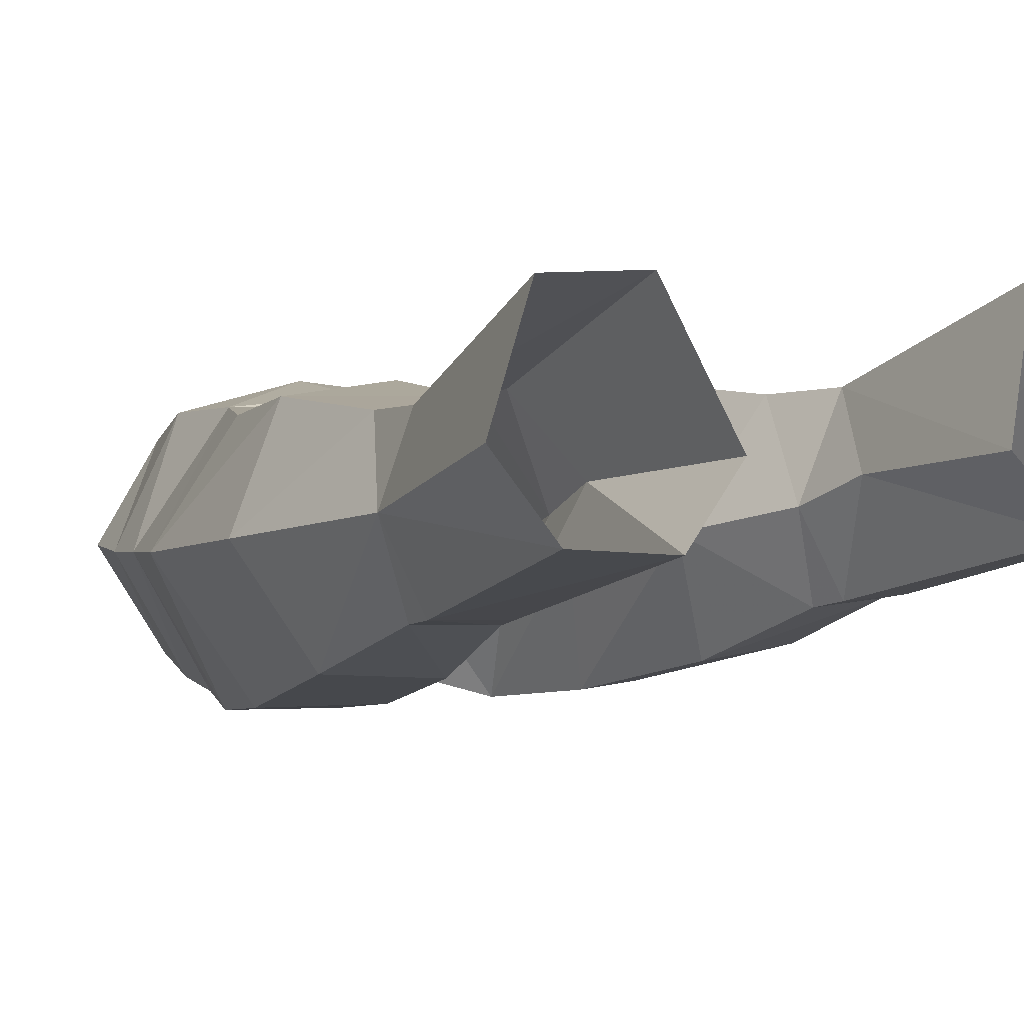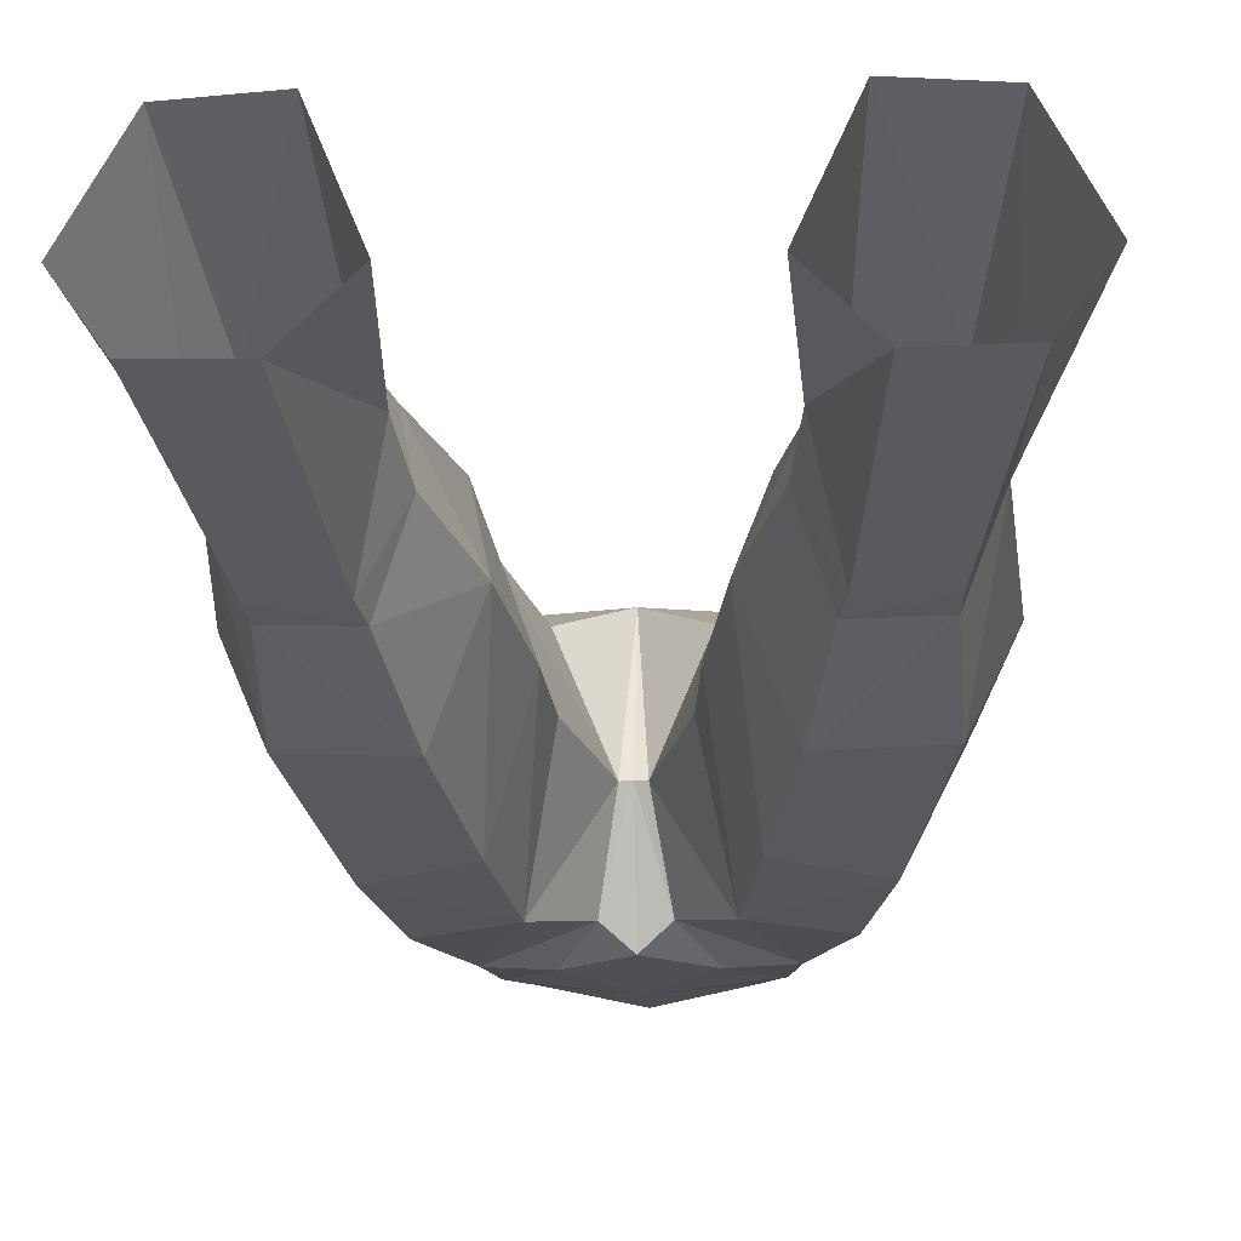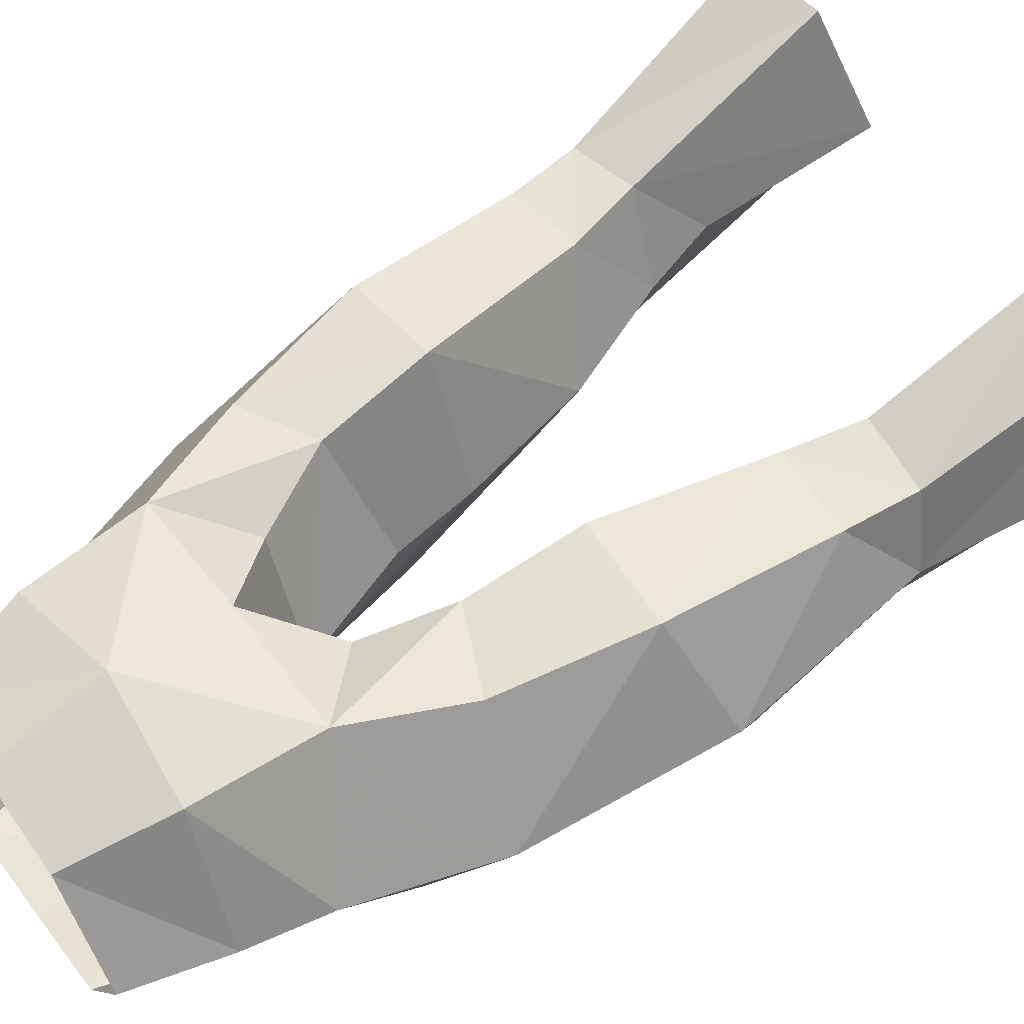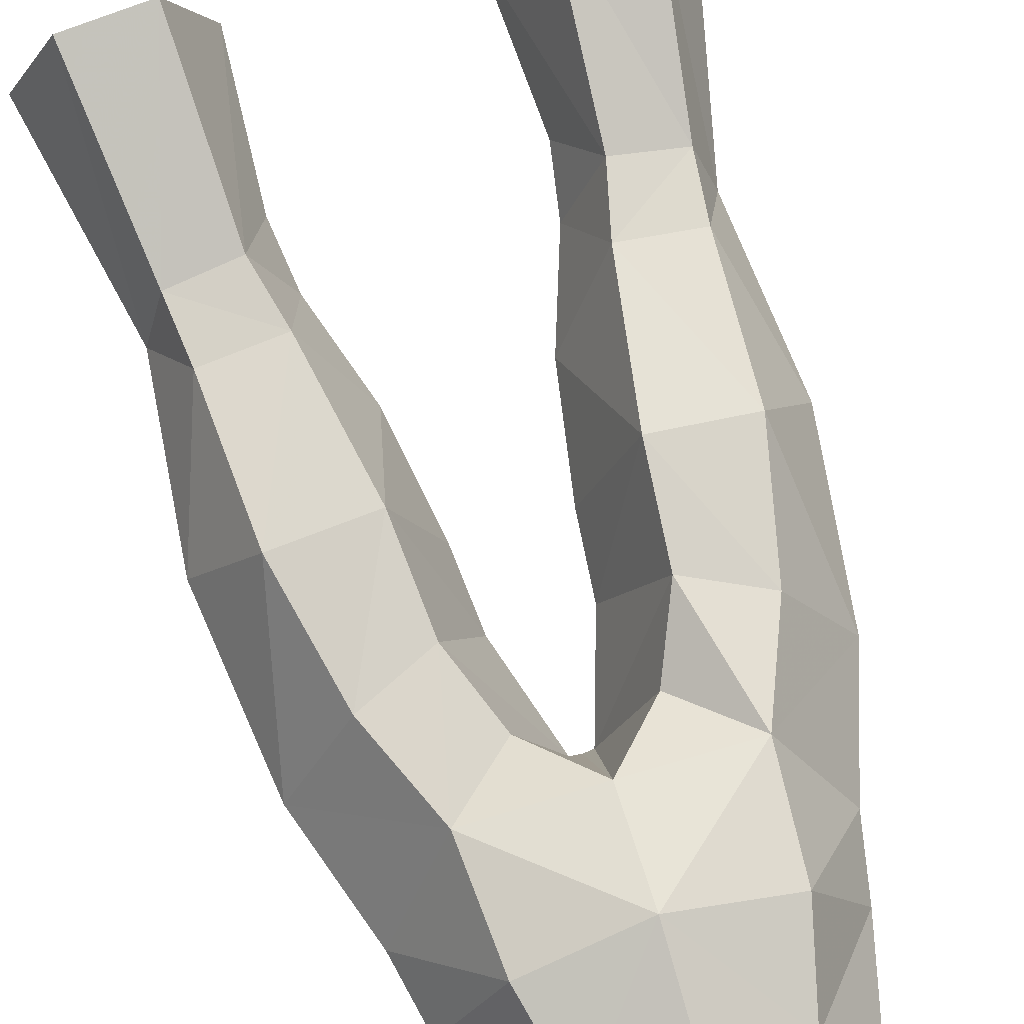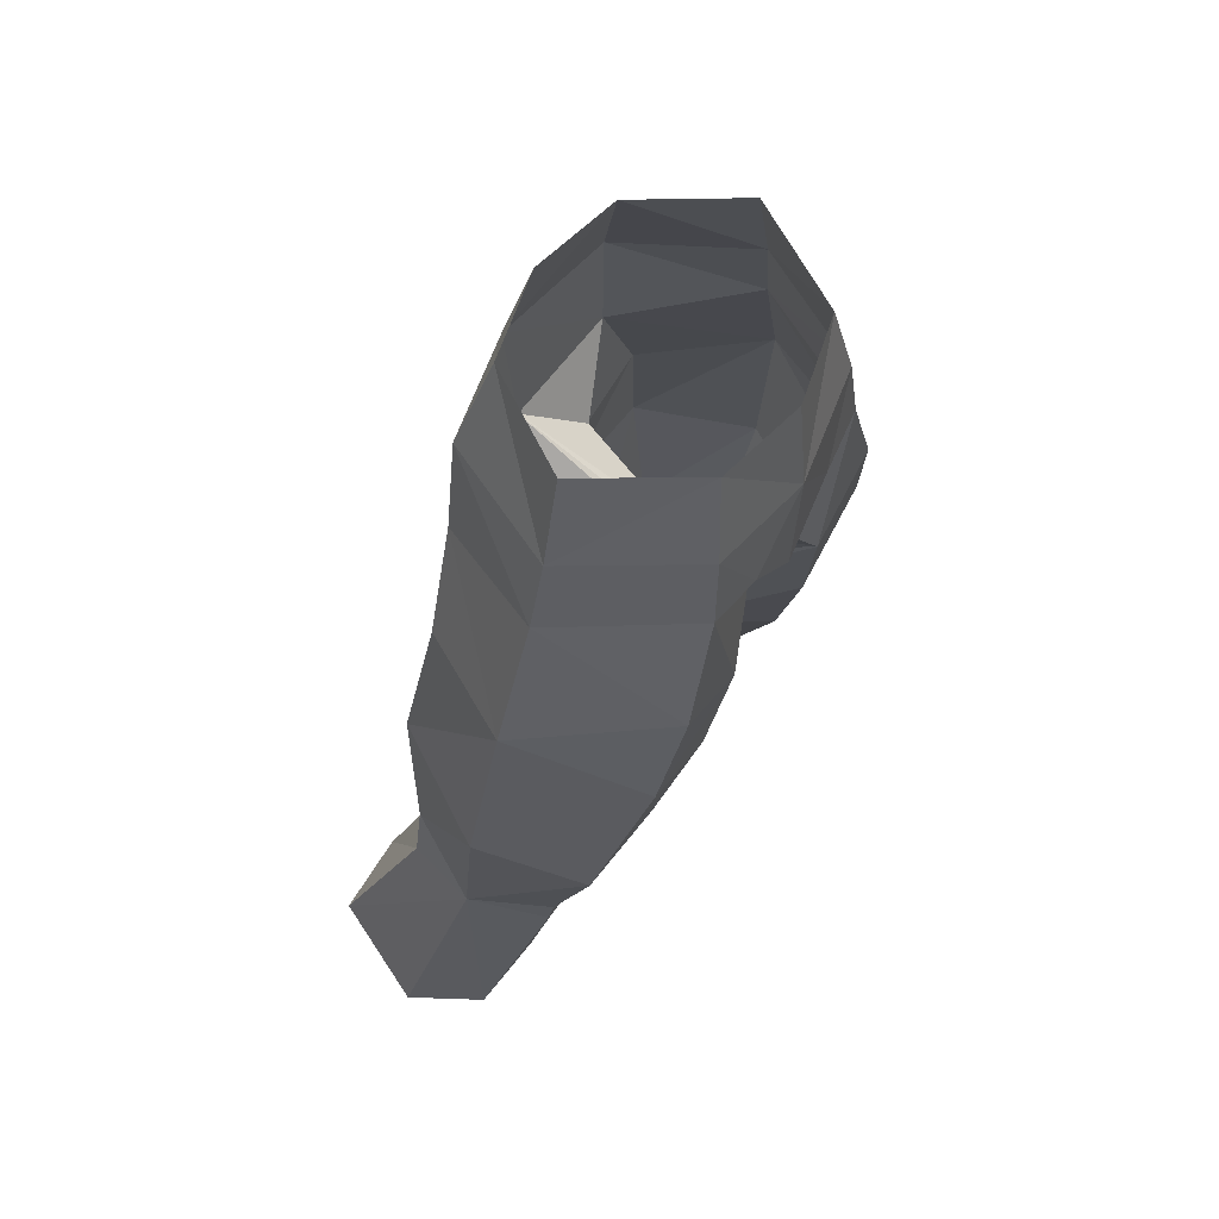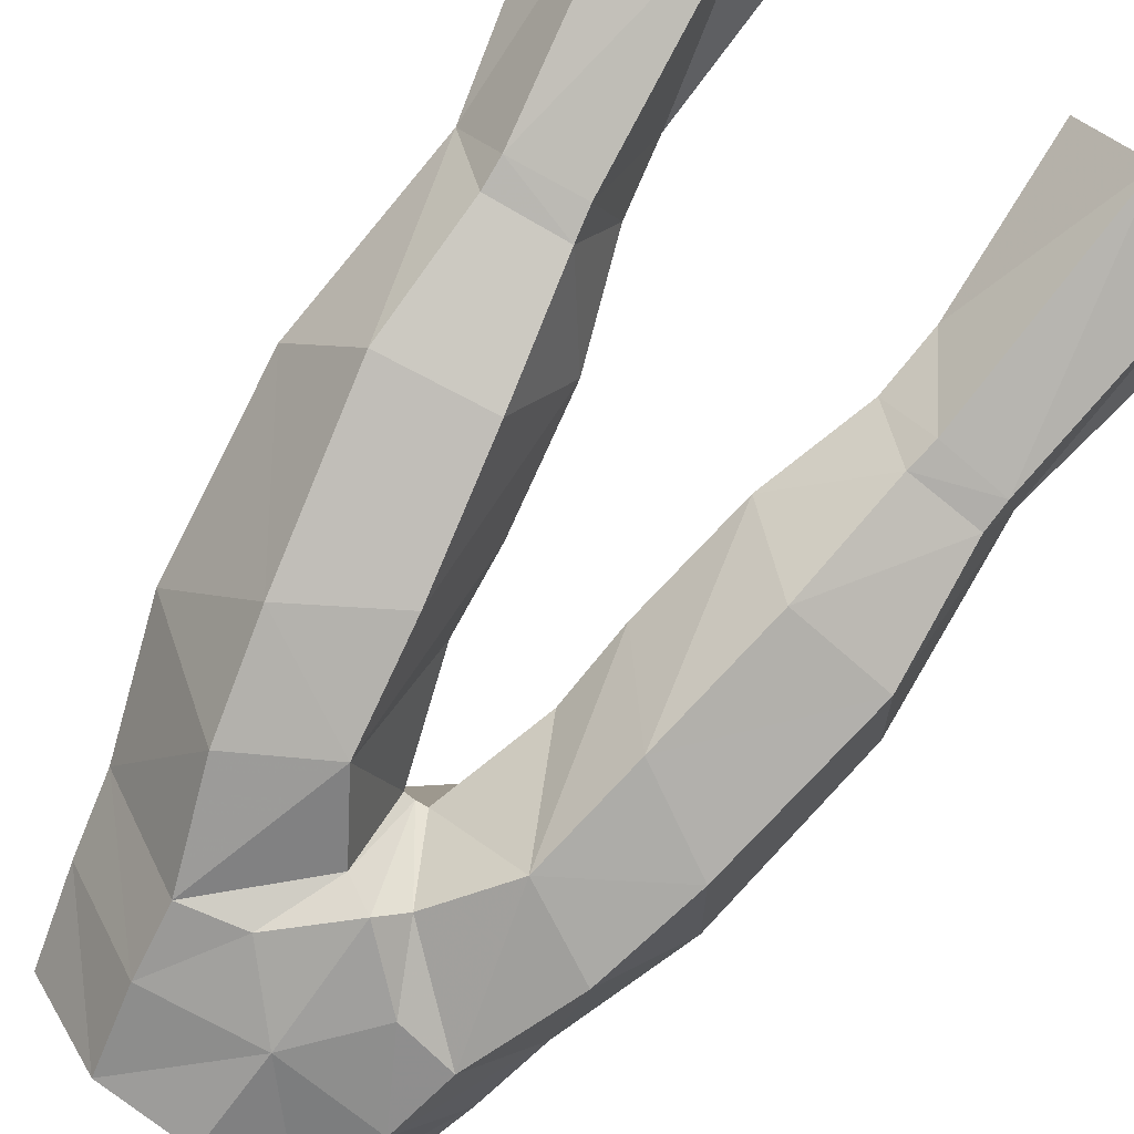
<metadata>
{"format":"obj","ext":"obj","renderer":"f3d","projection":"perspective","resolution":1024,"background":"white","views":[{"elev":3.0,"azim":148.1,"up":"+Y"},{"elev":-17.5,"azim":-177.2,"up":"+Y"},{"elev":54.2,"azim":53.8,"up":"+Y"},{"elev":69.4,"azim":-16.9,"up":"+Y"},{"elev":60.5,"azim":-59.1,"up":"+Z"},{"elev":-71.3,"azim":145.3,"up":"+Y"}]}
</metadata>
<code>
g demon_trousers_male_107510
v -6.748 -0.3812 53.02
v -4.119 -4.735 53.09
v -3.389 -4.238 56.37
v -5.837 -0.3859 56.5
v -10 0.9518 37.82
v -7.679 4.918 39.13
v -8.103 4.619 32.84
v -9.284 1.989 30.56
v -1.81 -0.2025 41.78
v -2.083 0.22 38.75
v -3.933 5.376 38.98
v -3.575 4.597 43.08
v -3.495 3.166 56.64
v -4.444 4.206 52.91
v -7.369 -0.207 50.15
v -4.525 -4.924 50.4
v -2.883 0.9062 34.06
v -5.03 4.961 32.66
v -8.329 -2.769 35.64
v -4.522 -3.061 35.12
v -3.543 -4.361 40.23
v -6.979 -4.477 42.25
v -8.079 -1.033 31.04
v -5.353 -1.168 30.79
v -9.403 8 22.72
v -11.22 4.039 21.98
v -8.396 4.788 30.2
v -5.694 5.193 29.96
v -6.084 8.123 22.48
v -6.401 1.328 20.82
v -5.571 -0.9121 29.67
v -8.147 -0.8353 29.95
v -9.555 1.567 21.25
v -2.083 0.22 38.75
v -1.81 -0.2025 41.78
v -2.853 -4.973 44.5
v -1.096 -4.332 47.35
v -0.4714 -0.8467 45.94
v -0.06428 -0.802 46
v -0.06428 -5.192 47.75
v -4.293 3.638 21.22
v -4.642 2.79 27.71
v -0.06428 -5.352 52.44
v -0.06428 -4.968 56.27
v -9.057 0.1123 45.16
v -6.016 -5.02 46.26
v -6.475 4.28 44.36
v -2.304 3.534 45.99
v -0.4714 -0.8467 45.94
v -4.293 3.638 21.22
v -4.642 2.79 27.71
v 6.619 -0.3812 53.02
v 5.709 -0.3859 56.5
v 3.261 -4.238 56.37
v 3.99 -4.735 53.09
v 9.873 0.9518 37.82
v 9.155 1.989 30.56
v 7.974 4.619 32.84
v 7.551 4.918 39.13
v 1.681 -0.2025 41.78
v 3.447 4.597 43.08
v 3.805 5.376 38.98
v 1.955 0.22 38.75
v 4.315 4.206 52.91
v 3.366 3.166 56.64
v 7.241 -0.207 50.15
v 4.396 -4.924 50.4
v 4.901 4.961 32.66
v 2.755 0.9062 34.06
v 8.2 -2.769 35.64
v 6.85 -4.477 42.25
v 3.415 -4.361 40.23
v 4.393 -3.061 35.12
v 7.95 -1.033 31.04
v 5.224 -1.168 30.79
v 9.274 8 22.72
v 8.267 4.788 30.2
v 11.09 4.039 21.98
v 5.955 8.123 22.48
v 5.565 5.193 29.96
v 6.273 1.328 20.82
v 9.426 1.567 21.25
v 8.019 -0.8353 29.95
v 5.443 -0.9121 29.67
v 1.955 0.22 38.75
v 2.724 -4.973 44.5
v 1.681 -0.2025 41.78
v 0.9672 -4.332 47.35
v -0.0643 -5.192 47.75
v -0.0643 -0.802 46
v 0.3428 -0.8467 45.94
v 4.165 3.638 21.22
v 4.513 2.79 27.71
v -0.0643 -4.968 56.27
v -0.0643 -5.352 52.44
v 5.888 -5.02 46.26
v 8.928 0.1123 45.16
v 6.346 4.28 44.36
v 0.3428 -0.8467 45.94
v 2.175 3.534 45.99
v 4.513 2.79 27.71
v 4.165 3.638 21.22
v -4.266 1.805 30.1
v -4.266 1.805 30.1
v -4.78 4.466 48.39
v -0.06428 4.826 48.44
v -2.331 -5.141 49.89
v -0.06428 -0.802 46
v -2.883 0.9062 34.06
v -0.06428 3.953 56.66
v -0.06428 5.264 52.52
v 4.137 1.805 30.1
v 4.137 1.805 30.1
v -0.0643 4.826 48.44
v 4.652 4.466 48.39
v 2.202 -5.141 49.89
v -0.0643 -0.802 46
v 2.755 0.9062 34.06
v -0.0643 3.953 56.66
v -0.0643 5.264 52.52
f 1 2 3
f 3 4 1
f 5 6 7
f 7 8 5
f 9 10 11
f 11 12 9
f 1 4 13
f 13 14 1
f 15 16 2
f 2 1 15
f 11 10 17
f 17 18 11
f 19 20 21
f 21 22 19
f 23 24 20
f 20 19 23
f 25 26 8
f 8 27 25
f 27 28 29
f 29 25 27
f 30 31 32
f 32 33 30
f 34 35 36
f 36 21 34
f 27 7 18
f 18 28 27
f 18 7 6
f 6 11 18
f 37 38 39
f 39 40 37
f 41 29 28
f 28 42 41
f 3 2 43
f 43 44 3
f 15 45 46
f 46 16 15
f 32 31 24
f 24 23 32
f 22 21 36
f 36 46 22
f 11 6 47
f 47 12 11
f 12 48 49
f 49 9 12
f 33 32 8
f 8 26 33
f 30 50 51
f 51 31 30
f 52 53 54
f 54 55 52
f 56 57 58
f 58 59 56
f 60 61 62
f 62 63 60
f 52 64 65
f 65 53 52
f 66 52 55
f 55 67 66
f 62 68 69
f 69 63 62
f 70 71 72
f 72 73 70
f 74 70 73
f 73 75 74
f 76 77 57
f 57 78 76
f 77 76 79
f 79 80 77
f 81 82 83
f 83 84 81
f 85 72 86
f 86 87 85
f 77 80 68
f 68 58 77
f 68 62 59
f 59 58 68
f 88 89 90
f 90 91 88
f 92 93 80
f 80 79 92
f 54 94 95
f 95 55 54
f 66 67 96
f 96 97 66
f 83 74 75
f 75 84 83
f 71 96 86
f 86 72 71
f 62 61 98
f 98 59 62
f 61 60 99
f 99 100 61
f 82 78 57
f 57 83 82
f 81 84 101
f 101 102 81
f 51 103 31
f 7 27 8
f 18 17 104
f 48 105 106
f 6 45 47
f 105 48 12
f 43 107 40
f 1 14 15
f 2 107 43
f 37 40 107
f 106 108 49
f 36 16 46
f 45 5 22
f 5 45 6
f 2 16 107
f 14 105 15
f 103 109 24
f 19 8 23
f 28 18 104
f 42 28 104
f 5 8 19
f 21 109 34
f 21 20 109
f 5 19 22
f 105 45 15
f 110 111 13
f 37 107 16
f 37 36 38
f 37 16 36
f 14 111 105
f 103 24 31
f 23 8 32
f 24 109 20
f 46 45 22
f 105 111 106
f 13 111 14
f 47 45 105
f 105 12 47
f 36 35 38
f 106 49 48
f 101 84 112
f 58 57 77
f 68 113 69
f 100 114 115
f 59 98 97
f 115 61 100
f 95 89 116
f 52 66 64
f 55 95 116
f 88 116 89
f 114 99 117
f 86 96 67
f 97 71 56
f 56 59 97
f 55 116 67
f 64 66 115
f 112 75 118
f 70 74 57
f 80 113 68
f 93 113 80
f 56 70 57
f 72 85 118
f 72 118 73
f 56 71 70
f 115 66 97
f 119 65 120
f 88 67 116
f 88 91 86
f 88 86 67
f 64 115 120
f 112 84 75
f 74 83 57
f 75 73 118
f 96 71 97
f 115 114 120
f 65 64 120
f 98 115 97
f 115 98 61
f 86 91 87
f 114 100 99

</code>
